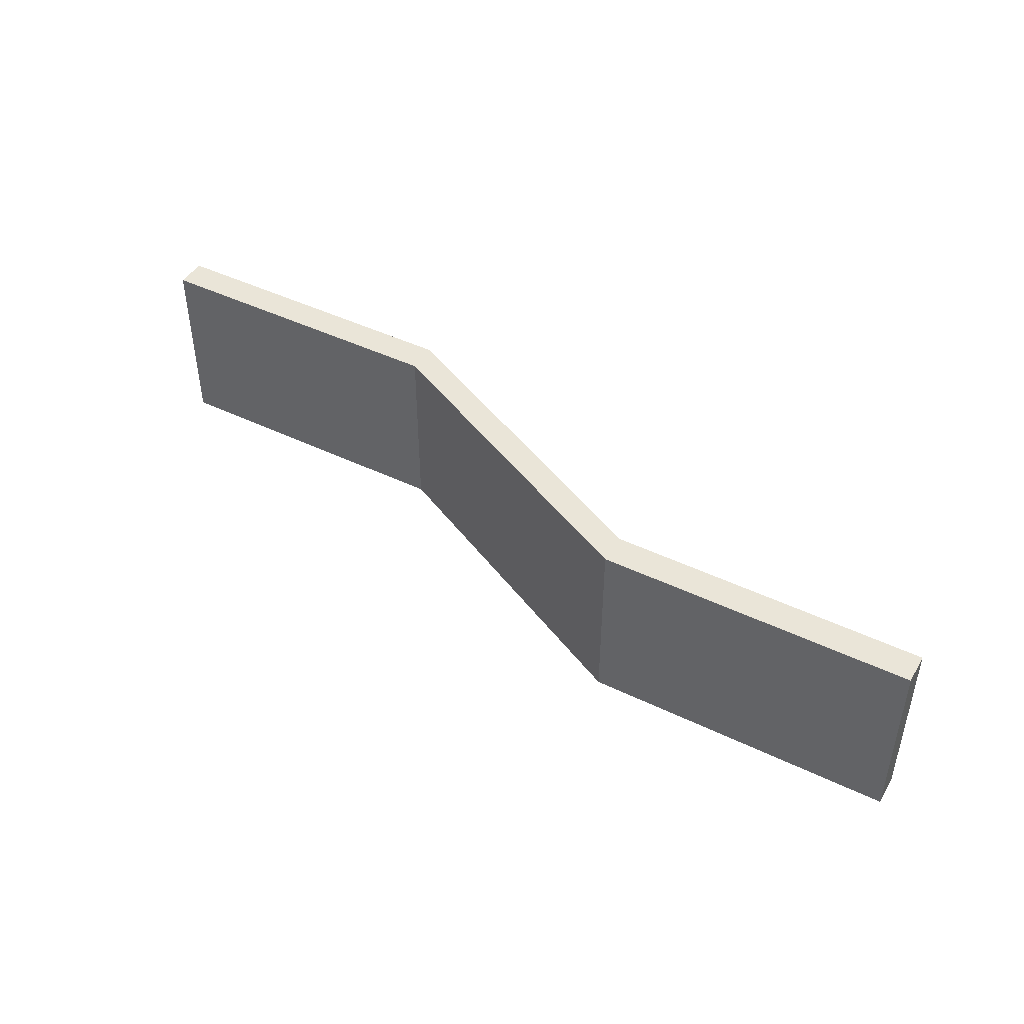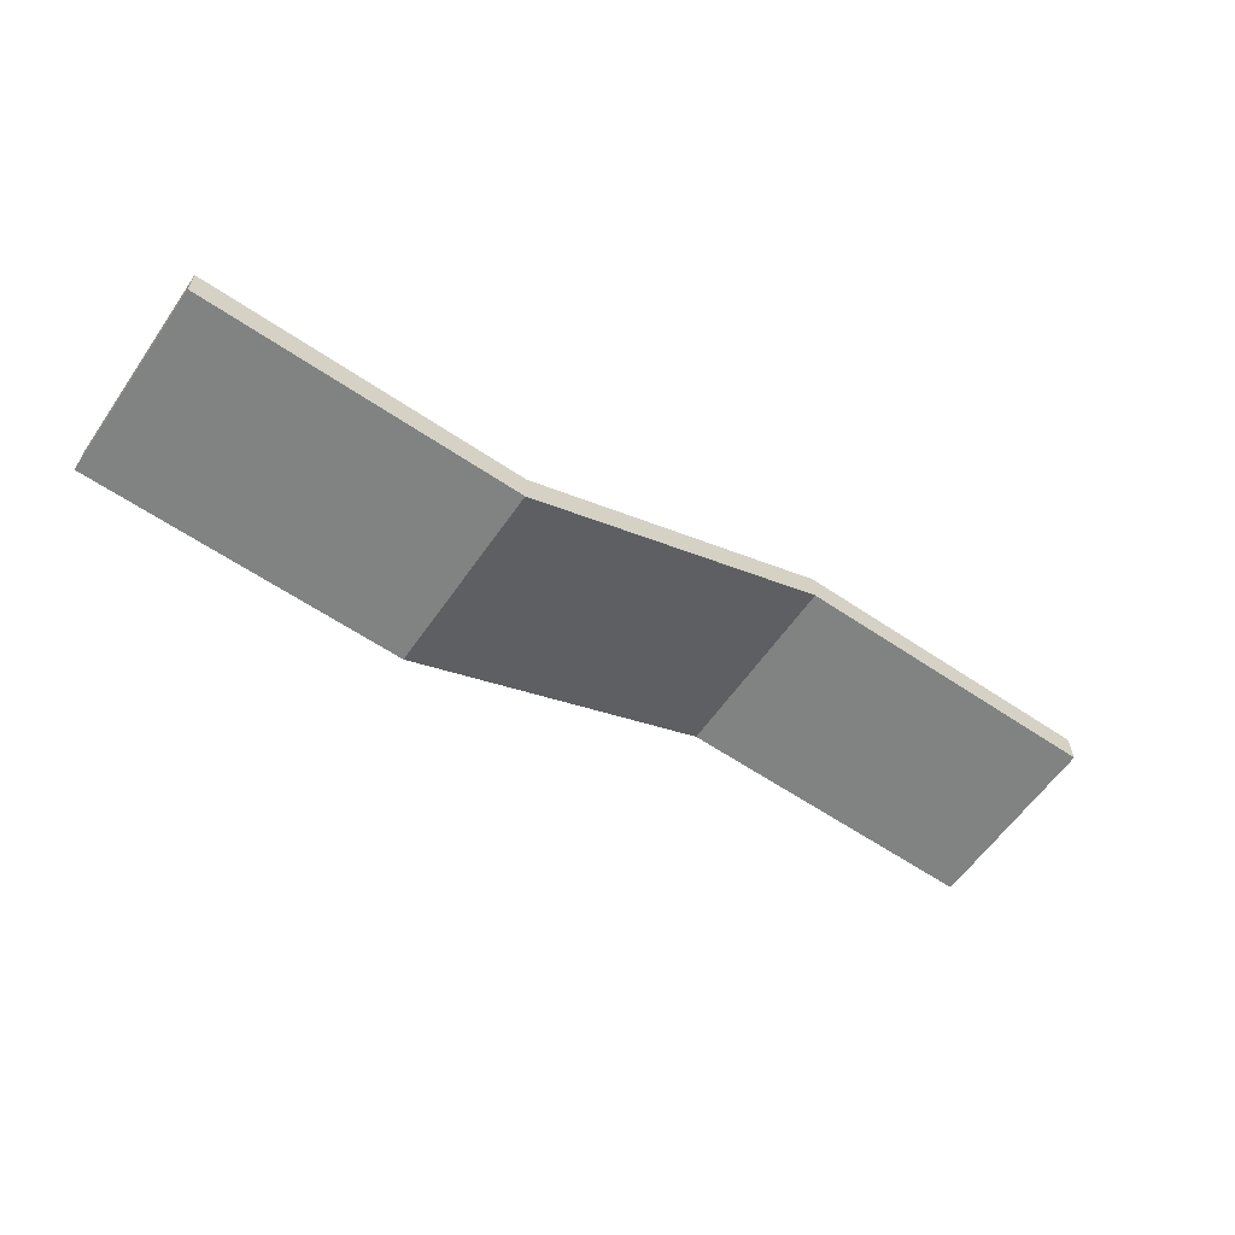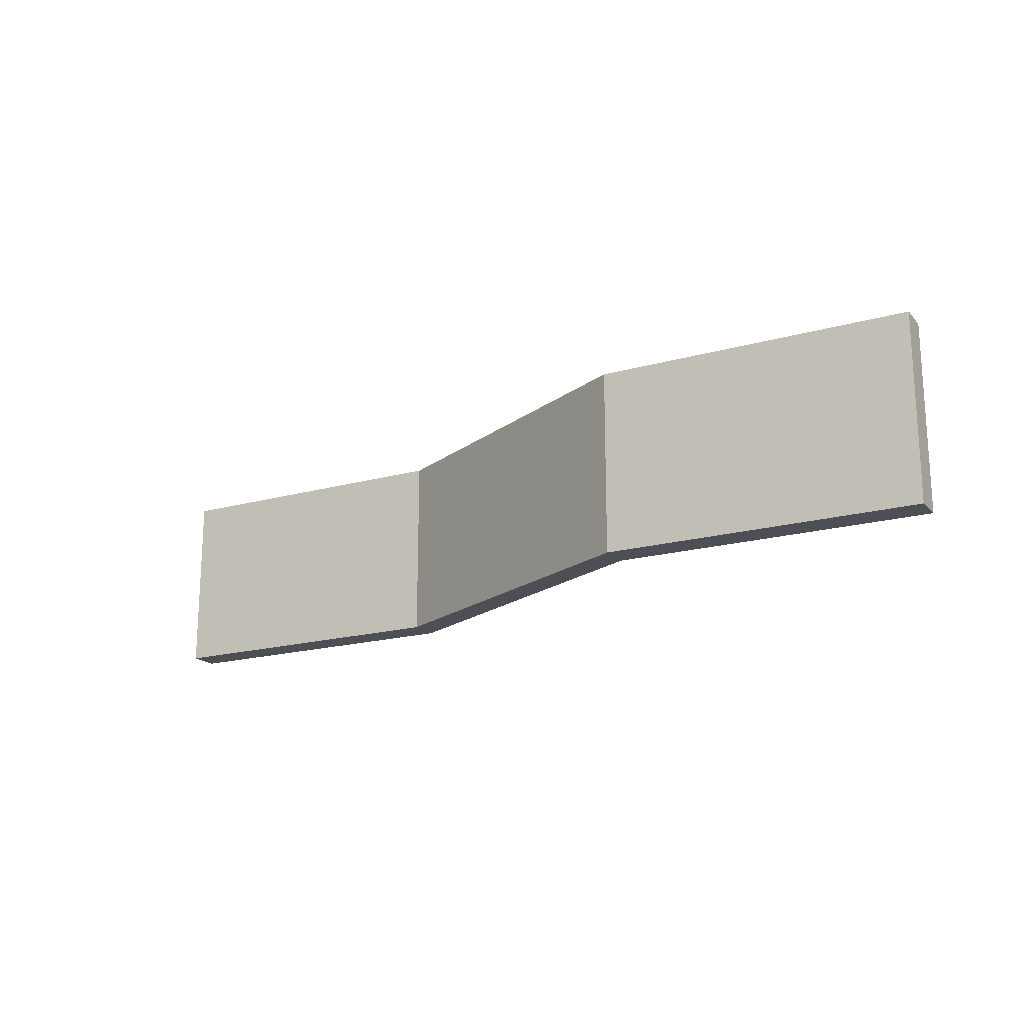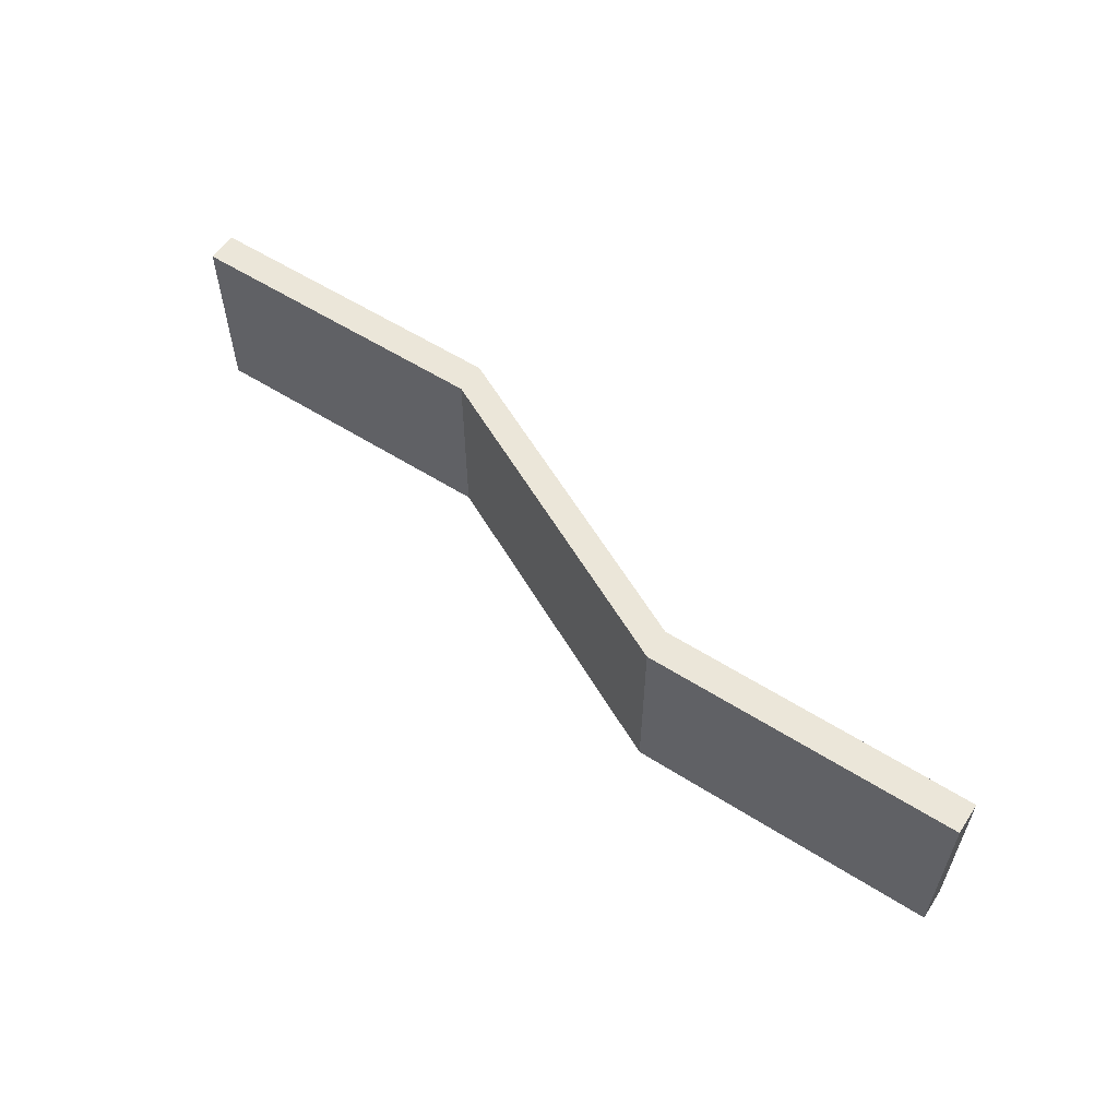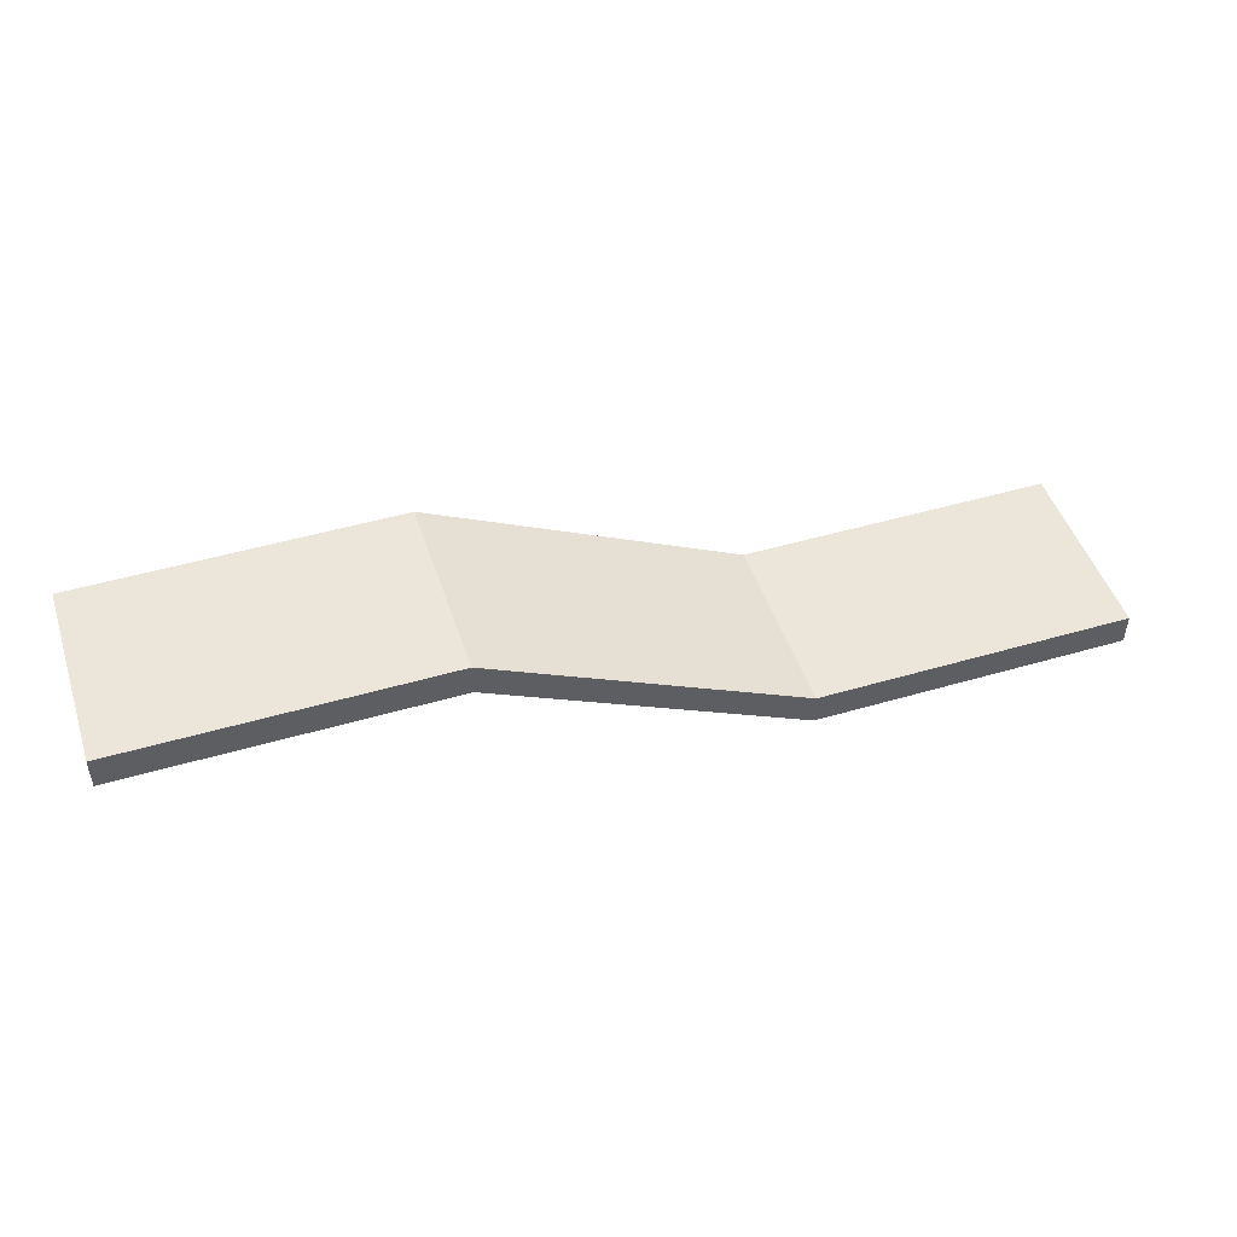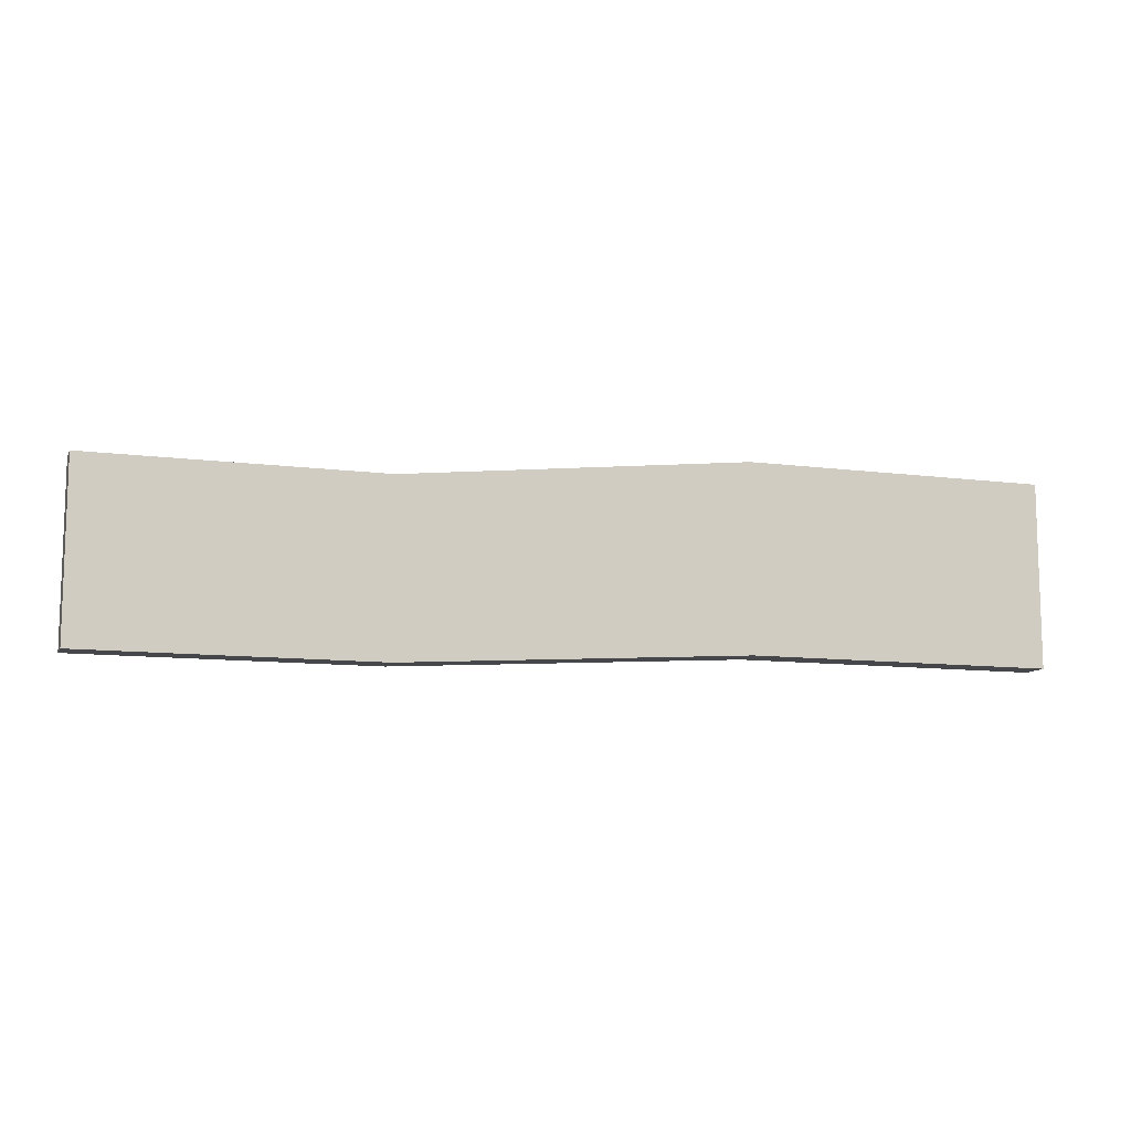
<metadata>
{"format":"obj","ext":"obj","renderer":"f3d","projection":"perspective","resolution":1024,"background":"white","views":[{"elev":45.1,"azim":-150.8,"up":"+Z"},{"elev":-60.6,"azim":145.3,"up":"+Y"},{"elev":-18.4,"azim":-151.5,"up":"+Z"},{"elev":57.3,"azim":-146.6,"up":"+Z"},{"elev":48.1,"azim":-18.1,"up":"+Y"},{"elev":-10.5,"azim":-18.2,"up":"+Z"}]}
</metadata>
<code>
v 0 0 0
v 0 -0.5 0
v 0 -0.5 3
v 0 0 3
v 5 0 0
v 0 0 0
v 0 0 3
v 5 0 3
v 10 -2.5 0
v 5 0 0
v 5 0 3
v 10 -2.5 3
v 15 -2.5 0
v 10 -2.5 0
v 10 -2.5 3
v 15 -2.5 3
v 15 -3 0
v 15 -2.5 0
v 15 -2.5 3
v 15 -3 3
v 10 -3 0
v 15 -3 0
v 15 -3 3
v 10 -3 3
v 5 -0.5 0
v 10 -3 0
v 10 -3 3
v 5 -0.5 3
v 0 -0.5 0
v 5 -0.5 0
v 5 -0.5 3
v 0 -0.5 3
v 0 -0.5 3
v 5 -0.5 3
v 10 -3 3
v 15 -3 3
v 15 -2.5 3
v 10 -2.5 3
v 5 0 3
v 0 0 3
v 5 -0.5 0
v 0 -0.5 0
v 0 0 0
v 5 0 0
v 10 -2.5 0
v 15 -2.5 0
v 15 -3 0
v 10 -3 0
g 81edb7e6-e359-11ea-b39a-54bf646e7e1f
f 1 2 4
f 4 2 3
g 81ee05f6-e359-11ea-b895-54bf646e7e1f
f 5 6 8
f 8 6 7
g 81ee5412-e359-11ea-8e6c-54bf646e7e1f
f 9 10 12
f 12 10 11
g 81eea234-e359-11ea-b75d-54bf646e7e1f
f 13 14 16
f 16 14 15
g 81eef052-e359-11ea-a73e-54bf646e7e1f
f 17 18 20
f 20 18 19
g 81ef3e6e-e359-11ea-a044-54bf646e7e1f
f 21 22 24
f 24 22 23
g 81ef8c98-e359-11ea-b6a2-54bf646e7e1f
f 25 26 28
f 28 26 27
g 81f001be-e359-11ea-b939-54bf646e7e1f
f 29 30 32
f 32 30 31
g 81f04fd0-e359-11ea-b16a-54bf646e7e1f
f 33 34 40
f 40 34 39
f 39 34 38
f 38 34 35
f 38 35 36
f 36 37 38
g 81f0c4f8-e359-11ea-bdbd-54bf646e7e1f
f 42 44 41
f 41 44 45
f 41 45 48
f 48 45 46
f 48 46 47
f 42 43 44

</code>
